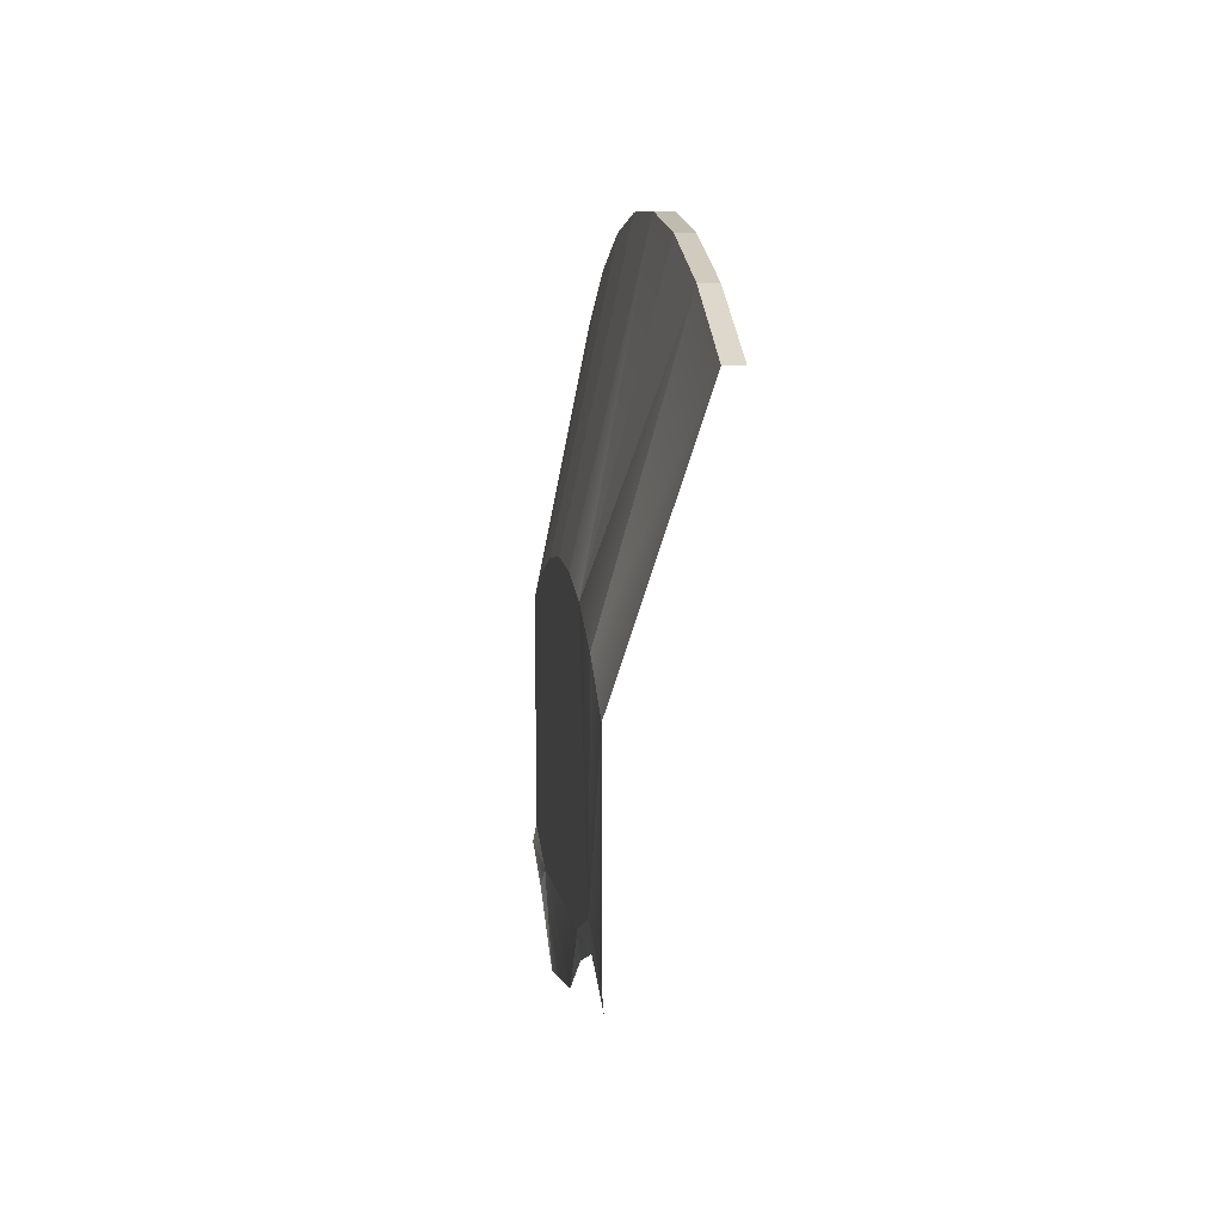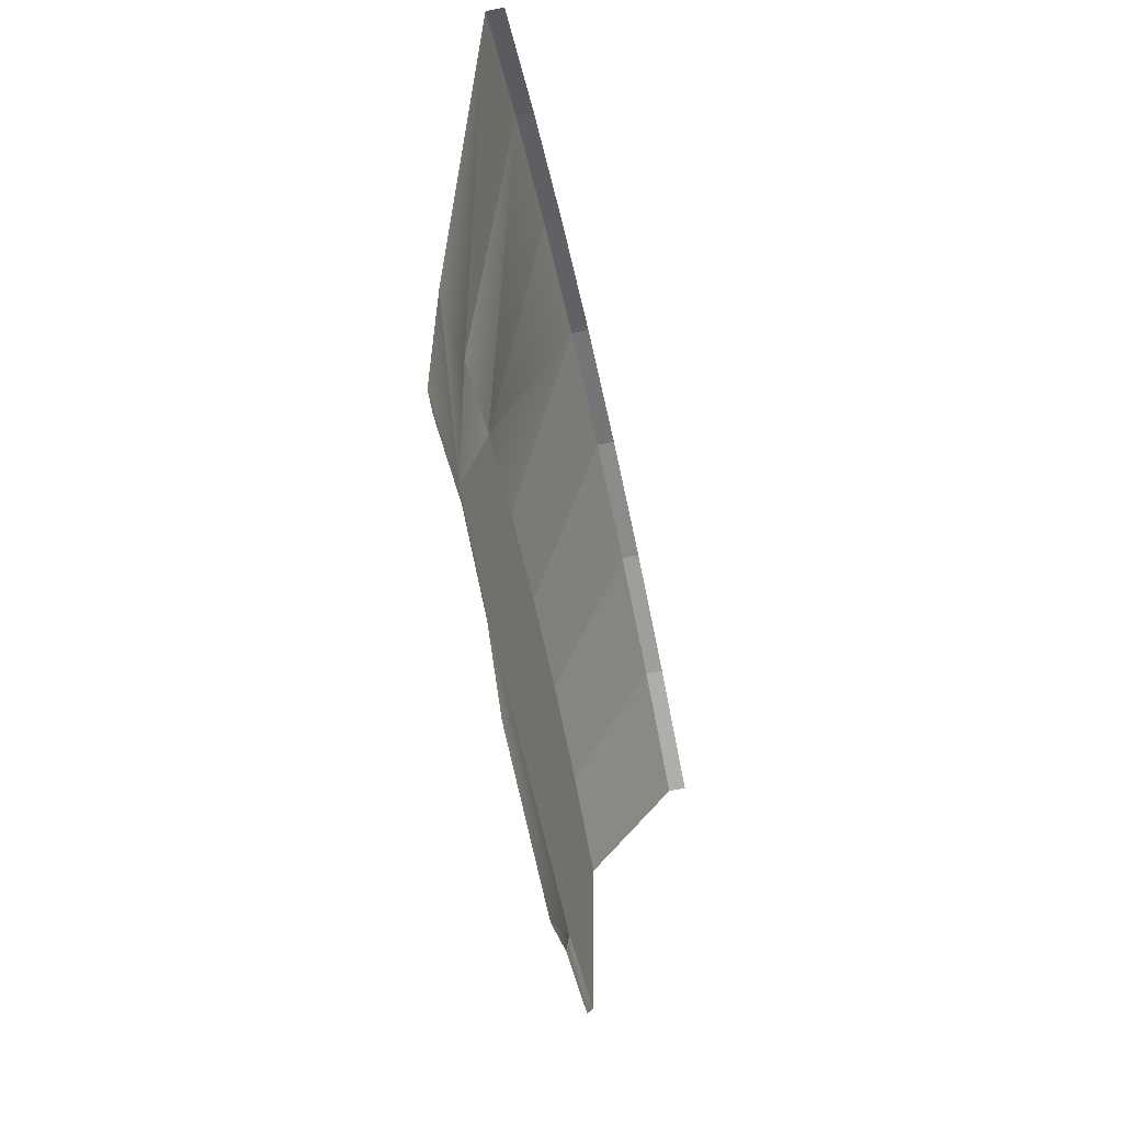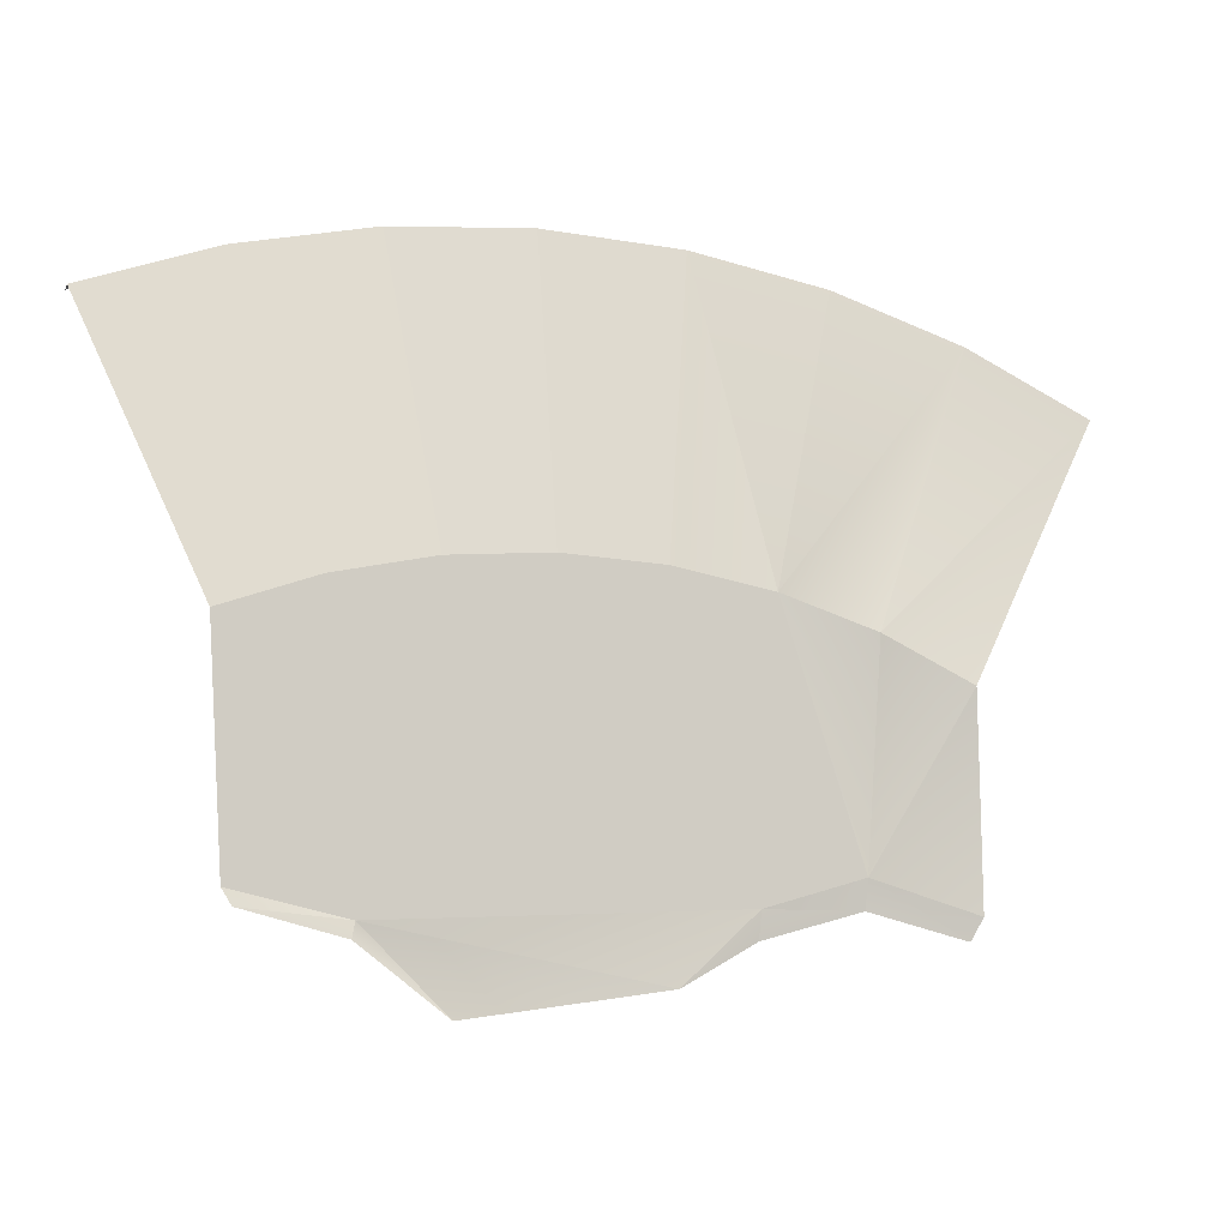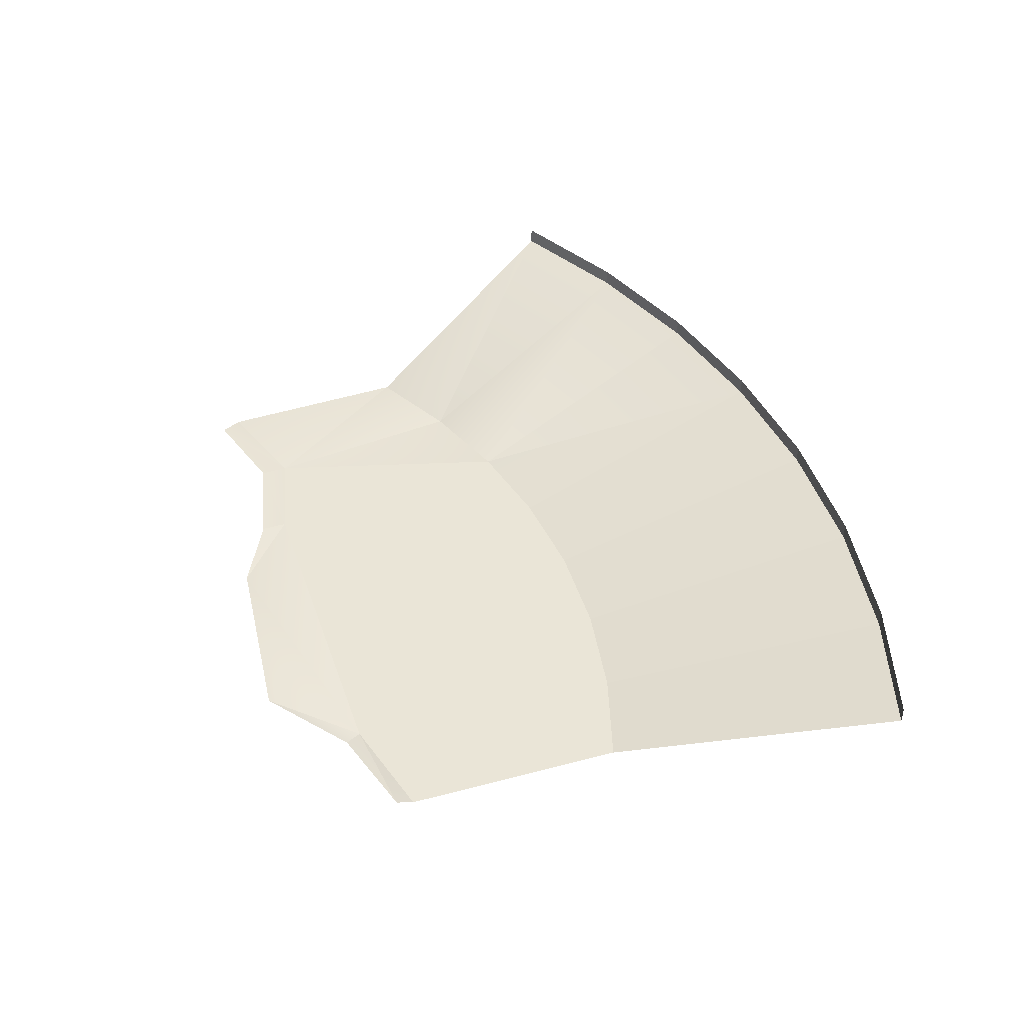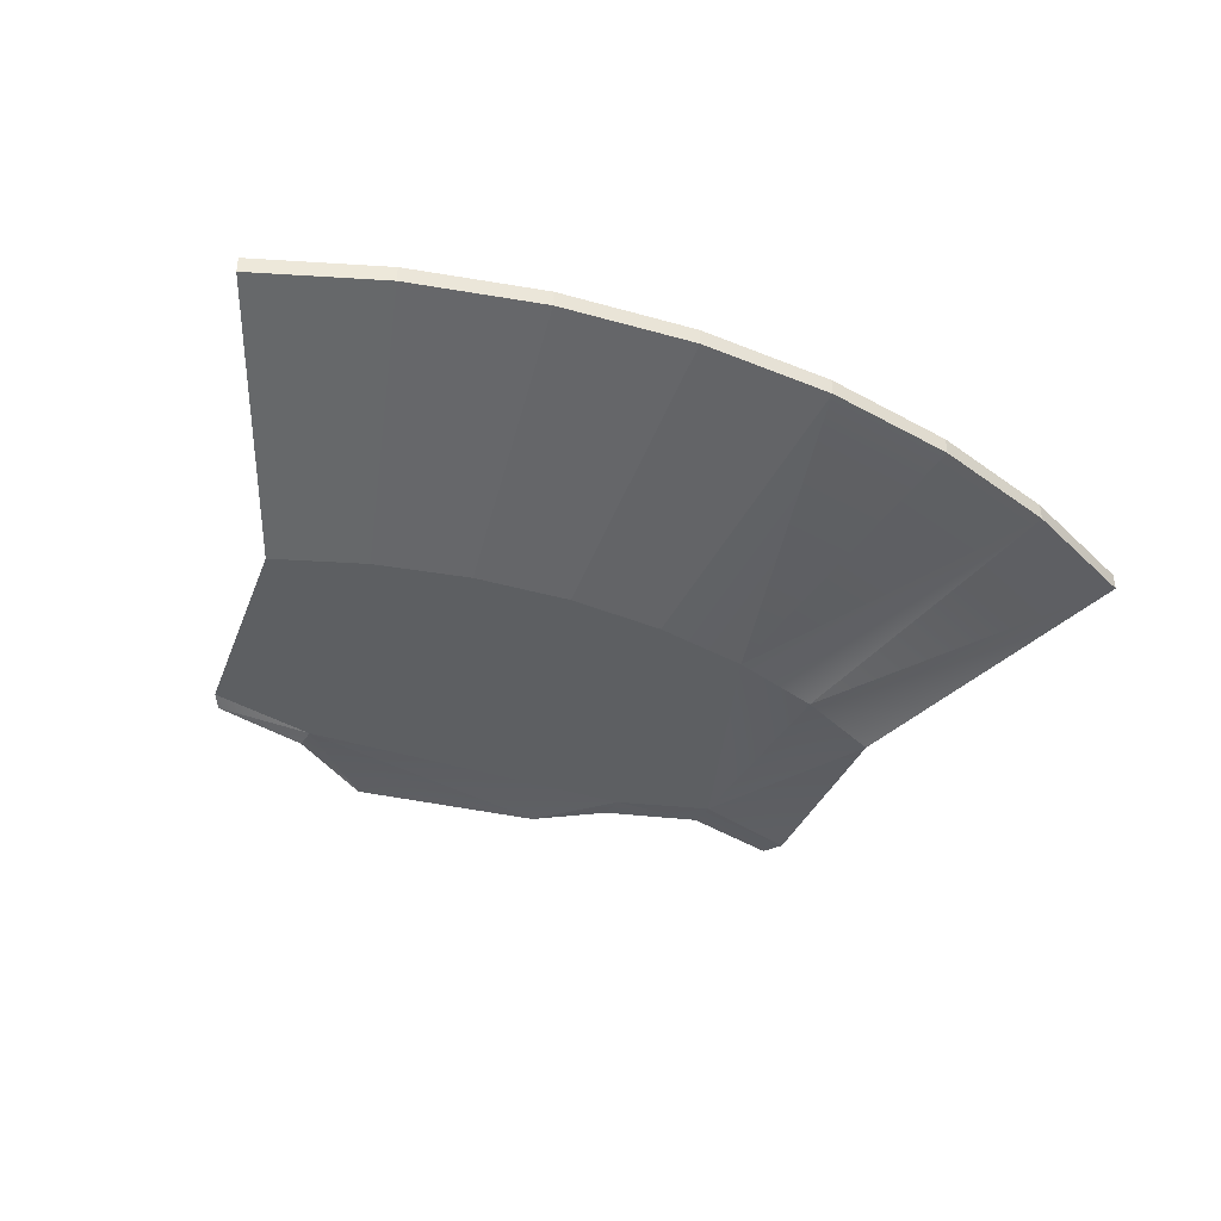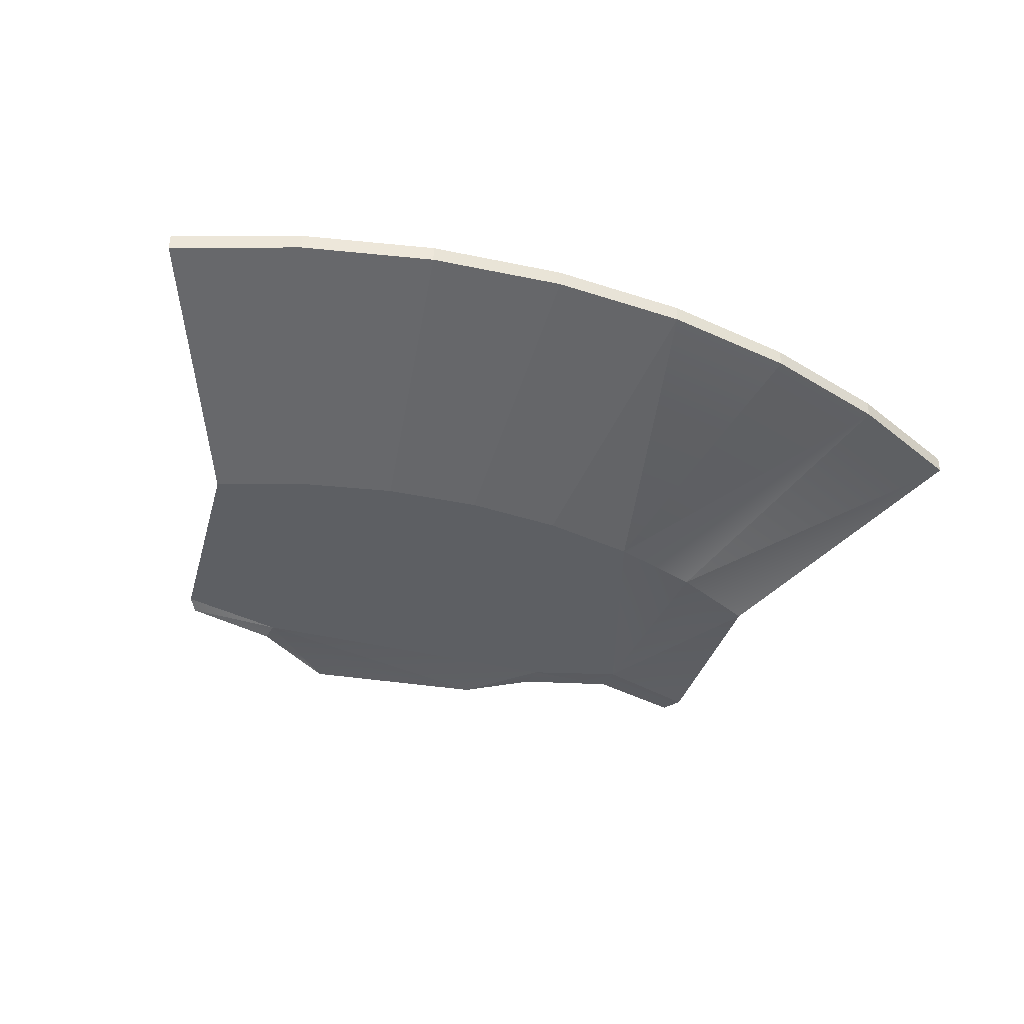
<metadata>
{"format":"obj","ext":"obj","renderer":"f3d","projection":"perspective","resolution":1024,"background":"white","views":[{"elev":4.8,"azim":-95.9,"up":"+Y"},{"elev":-59.8,"azim":-78.2,"up":"+Y"},{"elev":-8.9,"azim":164.0,"up":"+Y"},{"elev":44.2,"azim":69.2,"up":"+Z"},{"elev":-39.7,"azim":156.5,"up":"+Z"},{"elev":-39.8,"azim":161.3,"up":"+Z"}]}
</metadata>
<code>
o LM_L_LS1_BS1
v 7.61 55.46 -1.381
v 7.61 55.46 -2.325
v 14.77 53.99 -2.325
v 14.77 53.99 -1.381
v 7.61 55.46 -1.381
v 14.77 53.99 -2.325
v 0.3166 55.98 -1.381
v 0.3166 55.98 -2.325
v 7.61 55.46 -2.325
v 14.77 53.99 -1.381
v 14.77 53.99 -2.325
v 21.68 51.61 -2.325
v 7.61 55.46 -1.381
v 0.3166 55.98 -1.381
v 7.61 55.46 -2.325
v 21.68 51.61 -1.381
v 14.77 53.99 -1.381
v 21.68 51.61 -2.325
v 0.3166 55.98 -1.381
v -6.981 55.53 -1.381
v 0.3166 55.98 -2.325
v -6.981 55.53 -2.325
v -6.981 55.53 -2.325
v -6.981 55.53 -1.381
v -14.16 54.15 -2.325
v 10.57 38.63 -5.854
v 14.77 53.99 -2.325
v 7.61 55.46 -2.325
v 0.3166 55.98 -2.325
v 0.2336 40.05 -5.854
v 7.61 55.46 -2.325
v 14.77 53.99 -2.325
v 10.57 38.63 -5.854
v 21.68 51.61 -2.325
v -6.981 55.53 -1.381
v -14.16 54.15 -1.381
v -14.16 54.15 -2.325
v 0.2336 40.05 -5.854
v 0.3166 55.98 -2.325
v -6.981 55.53 -2.325
v -14.16 54.15 -1.381
v -21.09 51.83 -1.381
v -14.16 54.15 -2.325
v -14.16 54.15 -2.325
v -10.12 38.74 -5.854
v -6.981 55.53 -2.325
v -21.09 51.83 -1.381
v -21.09 51.83 -2.325
v -14.16 54.15 -2.325
v 5.45 39.68 -5.854
v 10.57 38.63 -5.854
v 7.61 55.46 -2.325
v 0.2336 40.05 -5.854
v 5.45 39.68 -5.854
v 7.61 55.46 -2.325
v 10.57 38.63 -5.854
v 15.51 36.93 -5.854
v 21.68 51.61 -2.325
v -4.985 39.73 -5.854
v 0.2336 40.05 -5.854
v -6.981 55.53 -2.325
v -10.12 38.74 -5.854
v -14.16 54.15 -2.325
v -21.09 51.83 -2.325
v -10.12 38.74 -5.854
v -4.985 39.73 -5.854
v -6.981 55.53 -2.325
v -21.09 51.83 -1.381
v -27.67 48.63 -1.381
v -21.09 51.83 -2.325
v -27.67 48.63 -1.381
v -27.67 48.63 -2.325
v -21.09 51.83 -2.325
v -15.08 37.09 -5.854
v -21.09 51.83 -2.325
v -27.67 48.63 -2.325
v -15.08 37.09 -5.854
v -10.12 38.74 -5.854
v -21.09 51.83 -2.325
v 14.79 25.07 -5.854
v 15.51 36.93 -5.854
v 10.57 38.63 -5.854
v 9.038 23.73 -5.854
v 10.57 38.63 -5.854
v 5.45 39.68 -5.854
v 9.038 23.73 -5.854
v 5.45 39.68 -5.854
v 0.2336 40.05 -5.854
v -19.78 34.8 -5.854
v -15.08 37.09 -5.854
v -27.67 48.63 -2.325
v -9.202 24.43 -5.854
v 0.2336 40.05 -5.854
v -4.985 39.73 -5.854
v -9.202 24.43 -5.854
v -4.985 39.73 -5.854
v -10.12 38.74 -5.854
v -14.29 25.9 -5.854
v -10.12 38.74 -5.854
v -15.08 37.09 -5.854
v 10.57 38.63 -5.854
v 9.038 23.73 -5.854
v 14.79 25.07 -5.854
v -14.29 25.9 -5.854
v -15.08 37.09 -5.854
v -19.78 34.8 -5.854
v 9.038 23.73 -5.854
v 0.2336 40.05 -5.854
v -9.202 24.43 -5.854
v -9.202 24.43 -5.854
v -10.12 38.74 -5.854
v -14.29 25.9 -5.854
v 14.32 24.24 -6.073
v 14.79 25.07 -5.854
v 9.038 23.73 -5.854
v 9.23 22.91 -6.073
v 14.32 24.24 -6.073
v 9.038 23.73 -5.854
v -19.78 34.8 -5.854
v -19.9 24.2 -5.854
v -14.29 25.9 -5.854
v 9.038 23.73 -5.854
v 4.768 19.51 -5.854
v 9.23 22.91 -6.073
v 9.038 23.73 -5.854
v -9.202 24.43 -5.854
v -5.378 20.89 -5.854
v -14.29 25.9 -5.854
v -14.18 24.39 -5.714
v -9.202 24.43 -5.854
v -14.18 24.39 -5.714
v -9.11 23 -5.714
v -9.202 24.43 -5.854
v 4.768 19.51 -5.854
v 9.038 23.73 -5.854
v -5.378 20.89 -5.854
v -19.27 23.06 -5.714
v -14.18 24.39 -5.714
v -14.29 25.9 -5.854
v -5.378 20.89 -5.854
v -9.202 24.43 -5.854
v -9.11 23 -5.714
v -19.9 24.2 -5.854
v -19.27 23.06 -5.714
v -14.29 25.9 -5.854
f 3 2 1
f 6 5 4
f 9 8 7
f 12 11 10
f 15 14 13
f 18 17 16
f 21 20 19
f 21 22 20
f 25 24 23
f 28 27 26
f 31 30 29
f 34 33 32
f 37 36 35
f 40 39 38
f 43 42 41
f 46 45 44
f 49 48 47
f 52 51 50
f 55 54 53
f 58 57 56
f 61 60 59
f 64 63 62
f 67 66 65
f 70 69 68
f 73 72 71
f 76 75 74
f 79 78 77
f 82 81 80
f 85 84 83
f 88 87 86
f 91 90 89
f 94 93 92
f 97 96 95
f 100 99 98
f 103 102 101
f 106 105 104
f 109 108 107
f 112 111 110
f 115 114 113
f 118 117 116
f 121 120 119
f 124 123 122
f 127 126 125
f 130 129 128
f 133 132 131
f 136 135 134
f 139 138 137
f 142 141 140
f 145 144 143

</code>
